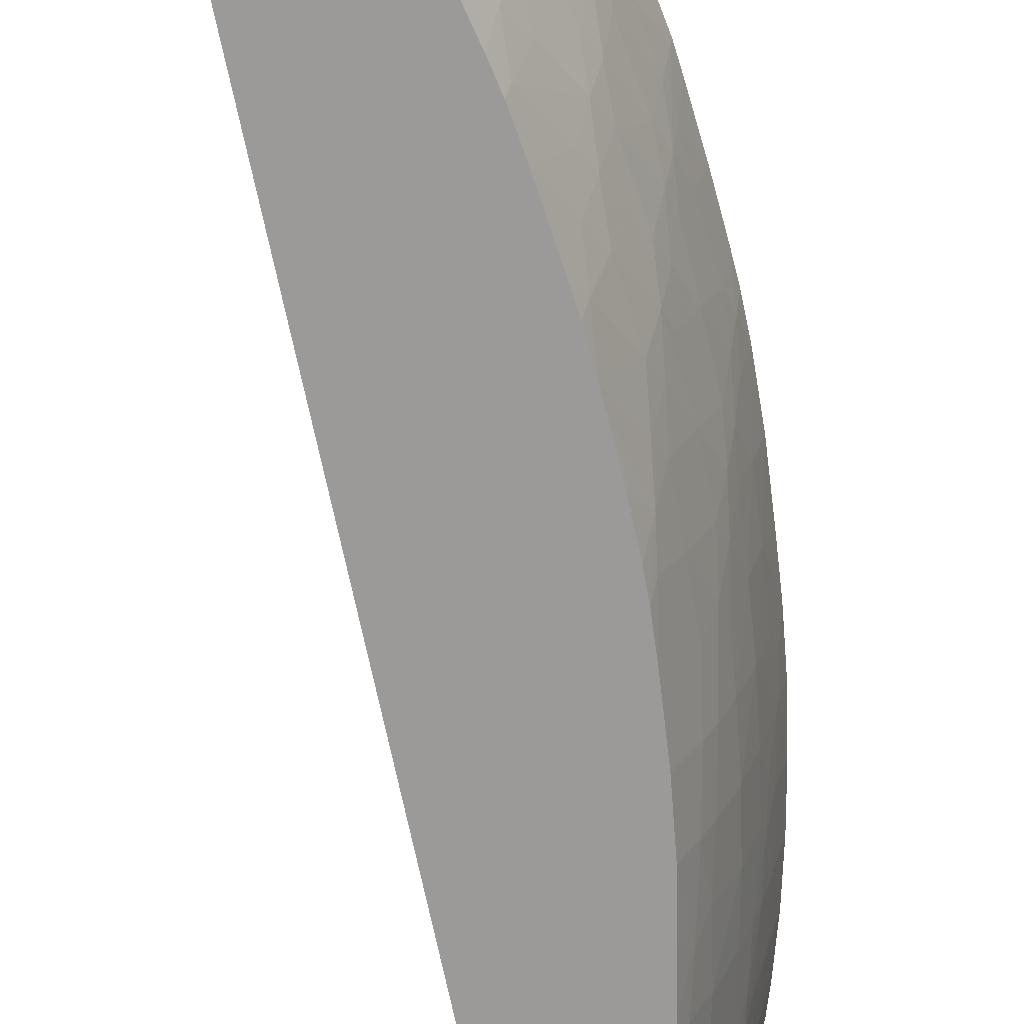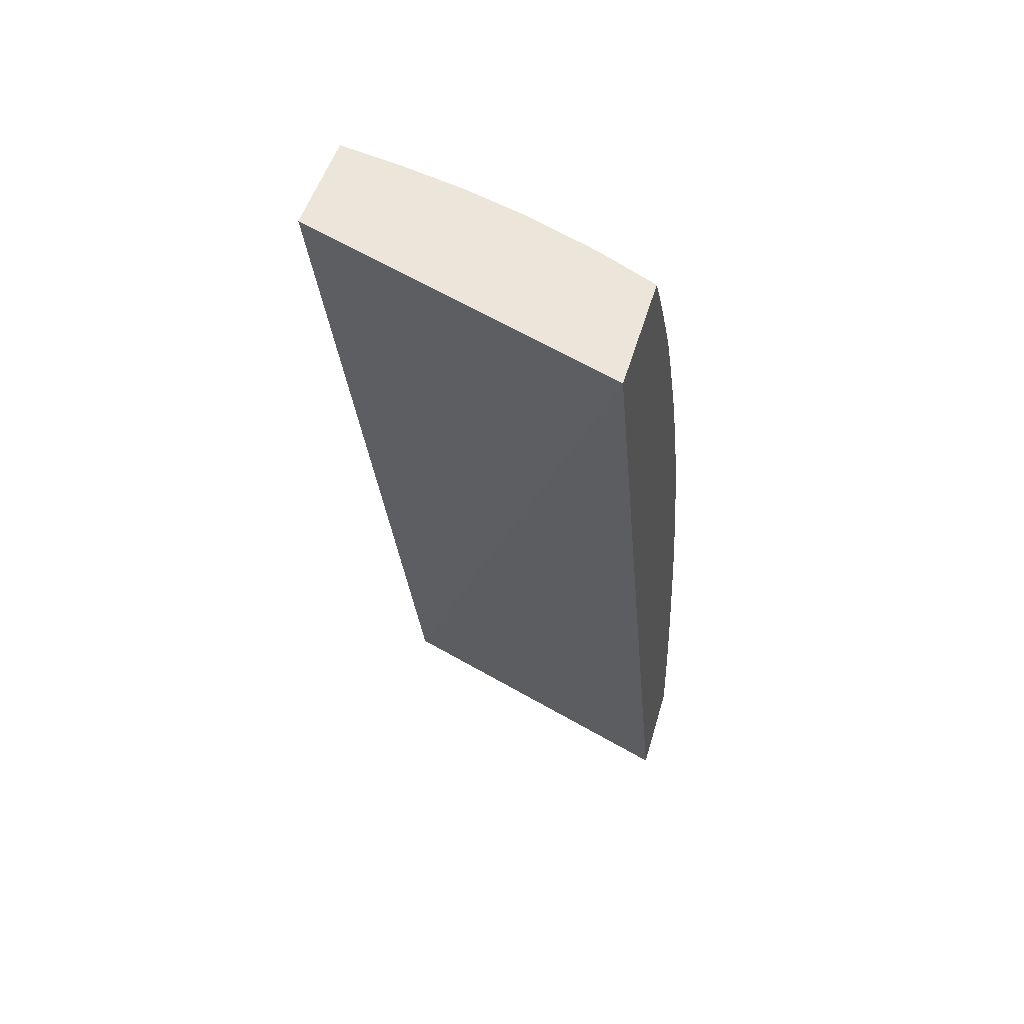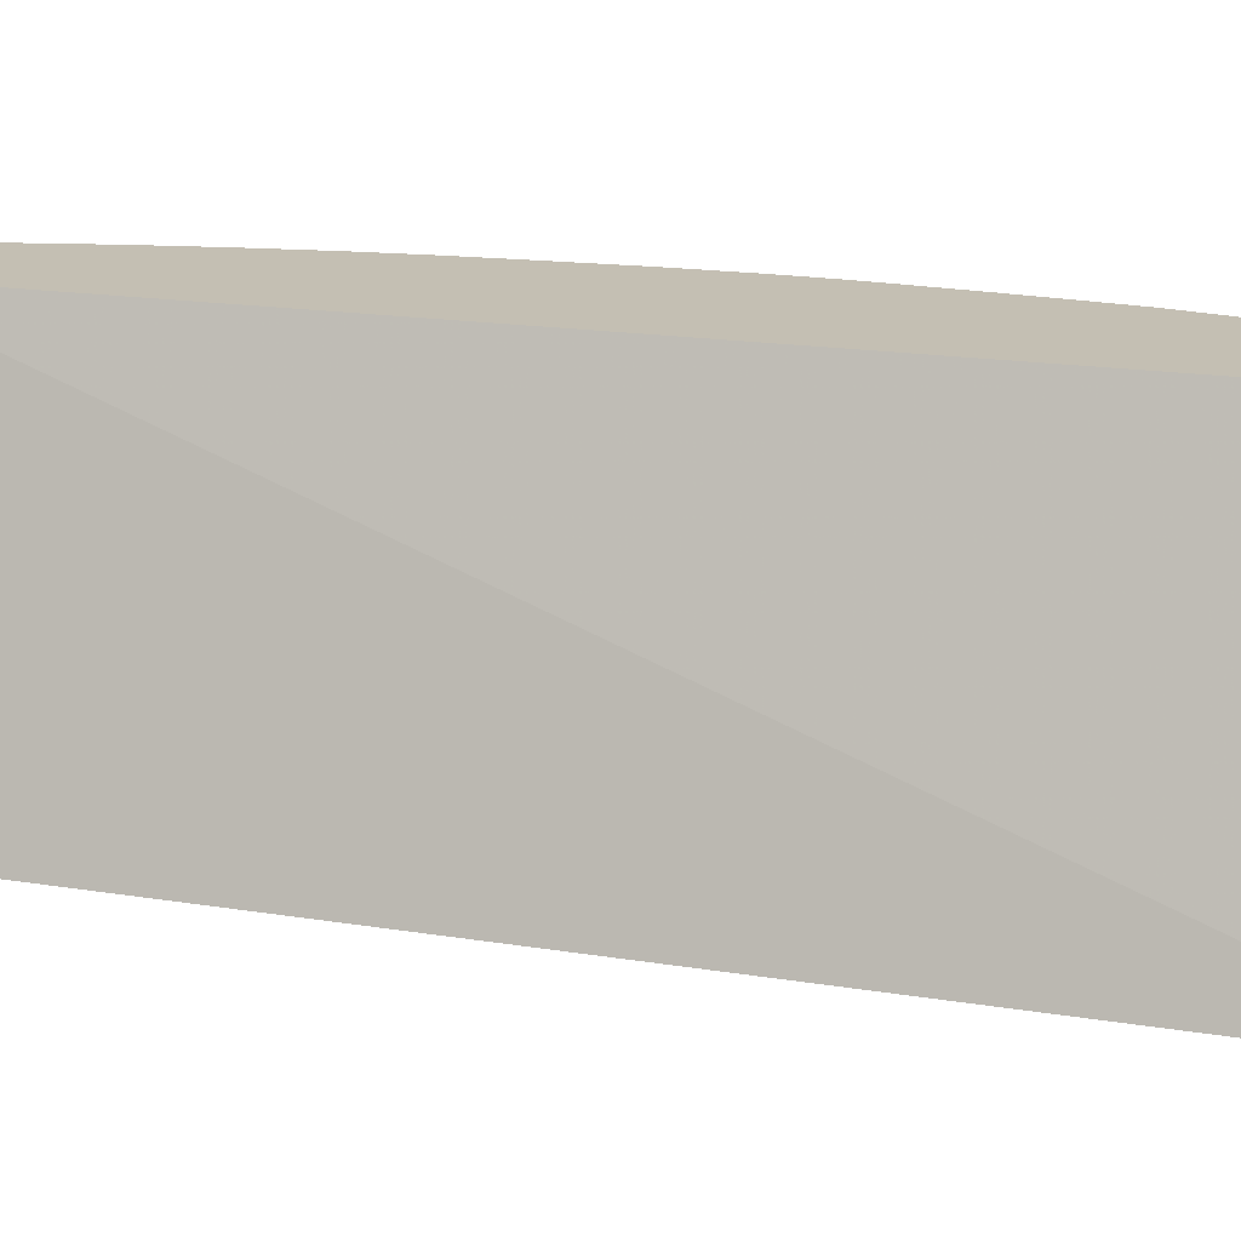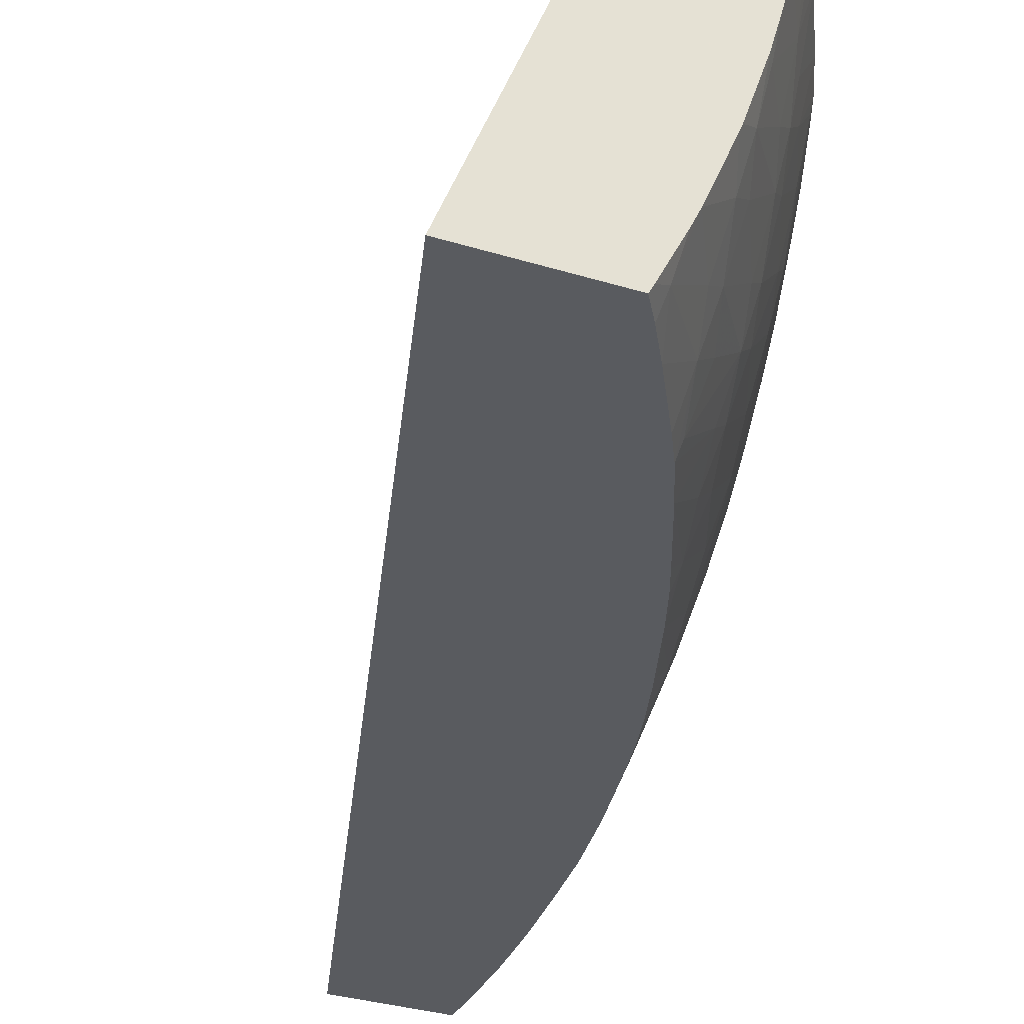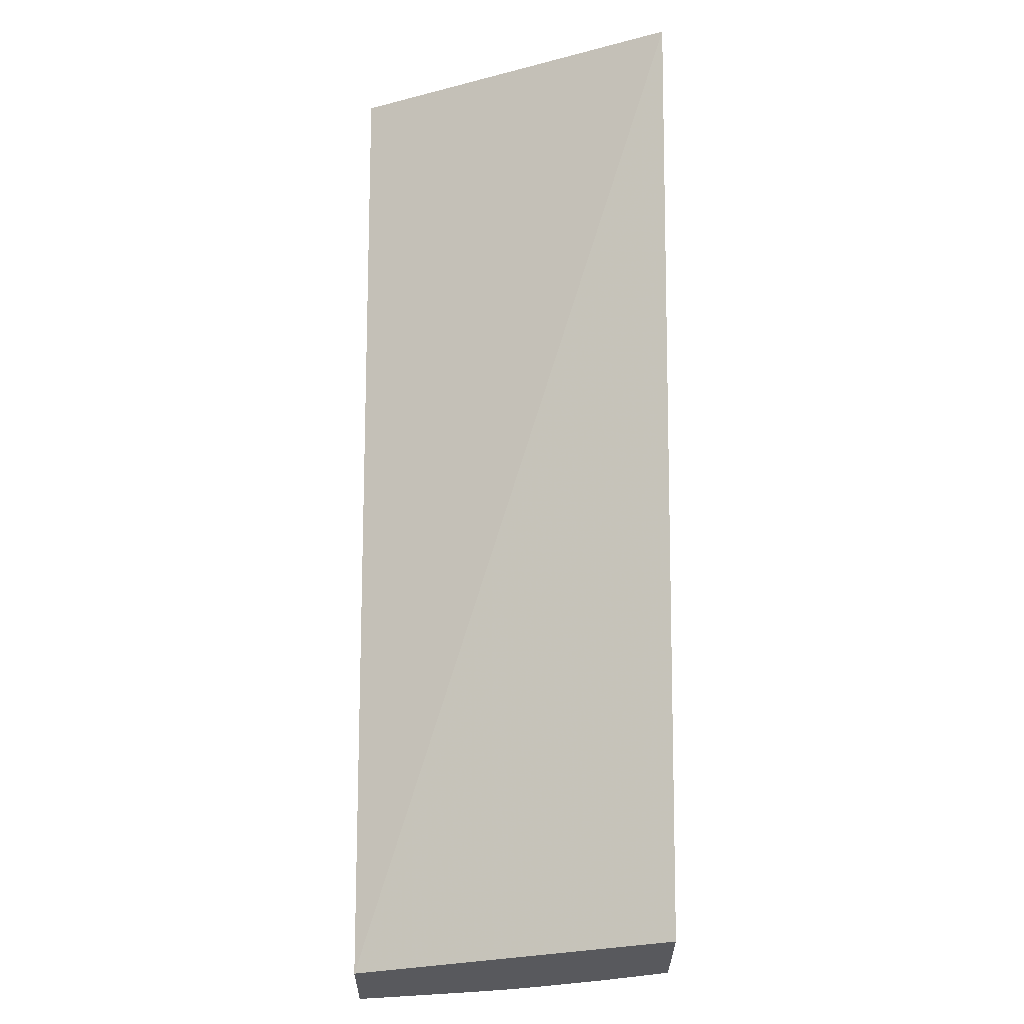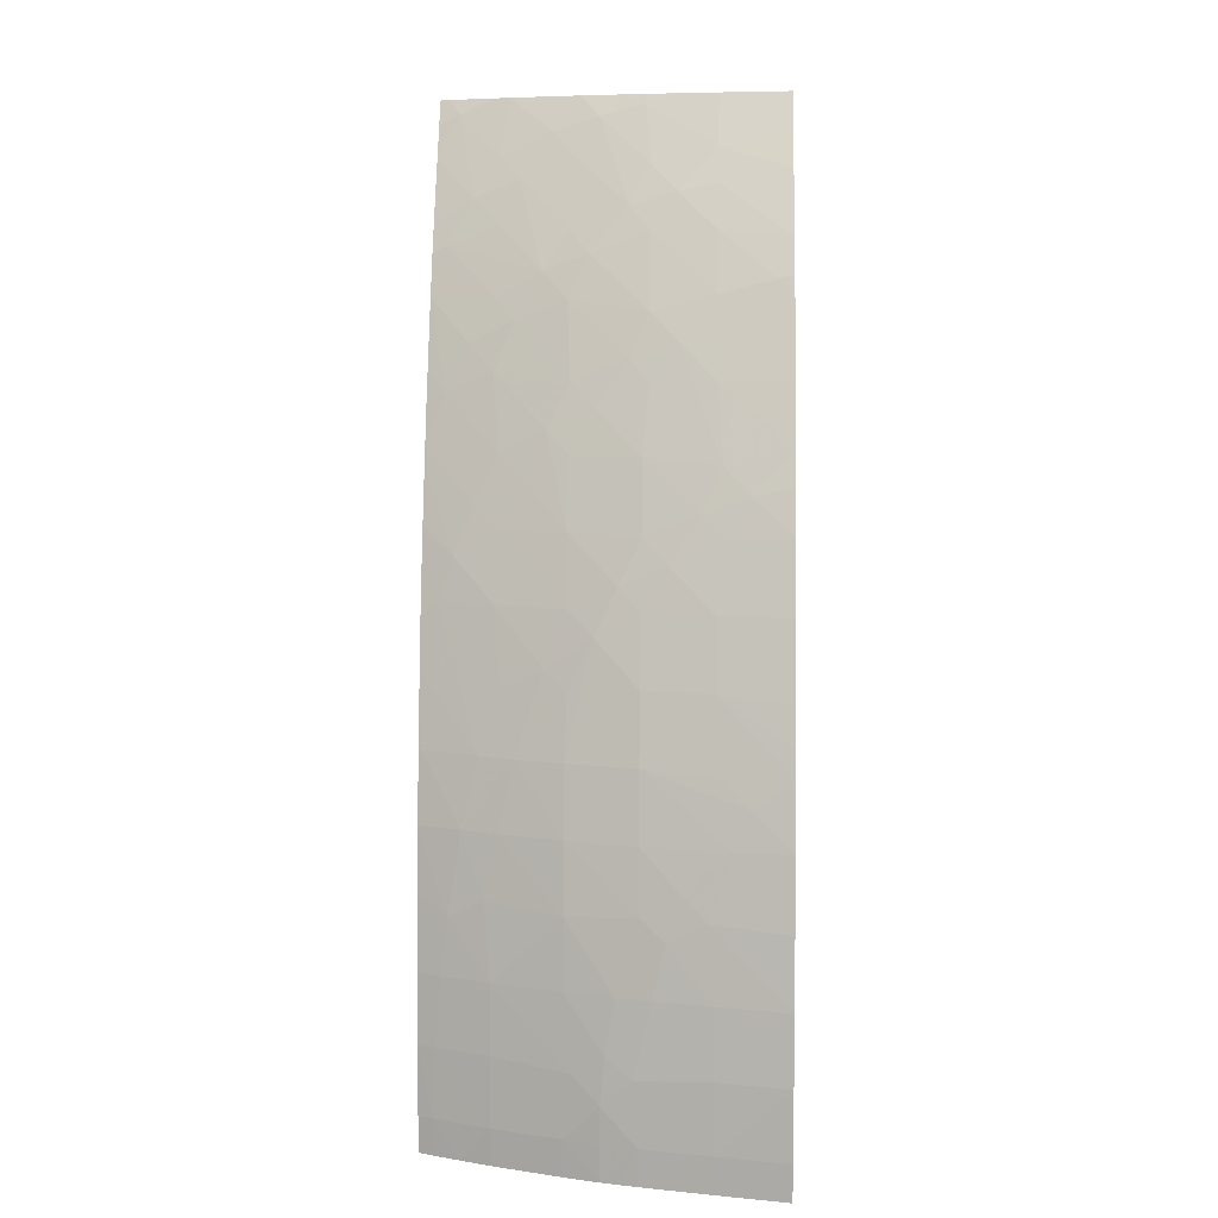
<metadata>
{"format":"obj","ext":"obj","renderer":"f3d","projection":"perspective","resolution":1024,"background":"white","views":[{"elev":-69.5,"azim":173.9,"up":"+Z"},{"elev":47.4,"azim":105.4,"up":"+Y"},{"elev":17.8,"azim":90.5,"up":"+Z"},{"elev":-32.2,"azim":156.5,"up":"+Z"},{"elev":-29.8,"azim":89.6,"up":"+Y"},{"elev":8.6,"azim":-87.9,"up":"+Y"}]}
</metadata>
<code>
v -0.08896 -0.04232 0.04455
v -0.08835 -0.04232 0.04179
v -0.08895 -0.04375 0.04455
v -0.08896 -0.04223 0.04455
v -0.08772 -0.04232 0.0391
v -0.08772 -0.04375 0.0391
v -0.08801 -0.04375 0.04036
v -0.08834 -0.04375 0.04179
v -0.08889 -0.03964 0.04455
v -0.08827 -0.03964 0.04179
v -0.08504 -0.04375 0.04455
v -0.08736 -0.04232 0.03773
v -0.08736 -0.04375 0.03773
v -0.08753 -0.04375 0.03837
v -0.0876 -0.03987 0.03893
v -0.08736 -0.04092 0.03774
v -0.08869 -0.03695 0.04455
v -0.08807 -0.03695 0.04179
v -0.08755 -0.03695 0.0396
v -0.0804 -0.04375 0.03094
v -0.06805 -0.004962 0.03094
v -0.07334 -0.004962 0.04455
v -0.08693 -0.04232 0.03639
v -0.08692 -0.04375 0.03639
v -0.08729 -0.03913 0.03792
v -0.08693 -0.03987 0.03667
v -0.08839 -0.03426 0.04455
v -0.08771 -0.03408 0.04157
v -0.08744 -0.03487 0.04005
v -0.08719 -0.03695 0.03826
v -0.08479 -0.04375 0.03094
v -0.07334 -0.004962 0.03094
v -0.07813 -0.004962 0.04455
v -0.08598 -0.04232 0.03372
v -0.08587 -0.03964 0.03372
v -0.08597 -0.04375 0.03372
v -0.08662 -0.03695 0.03641
v -0.08568 -0.03695 0.03372
v -0.08798 -0.03149 0.04455
v -0.08752 -0.03157 0.04241
v -0.08732 -0.03307 0.04052
v -0.0871 -0.03408 0.03913
v -0.08635 -0.03426 0.03641
v -0.08505 -0.04375 0.03151
v -0.0848 -0.04232 0.03094
v -0.07351 -0.004962 0.03125
v -0.07398 -0.005922 0.03094
v -0.07753 -0.004962 0.04184
v -0.07874 -0.006989 0.04179
v -0.07906 -0.006515 0.04455
v -0.08506 -0.04232 0.0315
v -0.08549 -0.04375 0.03256
v -0.08501 -0.03964 0.03161
v -0.08491 -0.03695 0.03184
v -0.08524 -0.03401 0.03346
v -0.08479 -0.03475 0.03211
v -0.08752 -0.02912 0.04455
v -0.08738 -0.03007 0.04299
v -0.08673 -0.03157 0.0391
v -0.08625 -0.02888 0.0391
v -0.08598 -0.03157 0.03641
v -0.0851 -0.03157 0.03395
v -0.0847 -0.03964 0.03094
v -0.07421 -0.00555 0.03181
v -0.07447 -0.004962 0.03313
v -0.07481 -0.007286 0.03094
v -0.07716 -0.004962 0.04045
v -0.07843 -0.007601 0.03929
v -0.07932 -0.008649 0.04031
v -0.07949 -0.008337 0.04179
v -0.0798 -0.007817 0.04455
v -0.07704 -0.005353 0.0391
v -0.08449 -0.03695 0.03094
v -0.08462 -0.03849 0.03094
v -0.08442 -0.03635 0.03094
v -0.08457 -0.03157 0.0326
v -0.08383 -0.03166 0.03094
v -0.08415 -0.03403 0.03094
v -0.08694 -0.02906 0.04197
v -0.08749 -0.02896 0.04455
v -0.08629 -0.02619 0.04179
v -0.08548 -0.02888 0.03641
v -0.08566 -0.02619 0.0391
v -0.08484 -0.02888 0.03458
v -0.07477 -0.004962 0.03377
v -0.07653 -0.008835 0.03251
v -0.07609 -0.007293 0.03353
v -0.07626 -0.009769 0.03094
v -0.07679 -0.004962 0.0391
v -0.07906 -0.009131 0.03852
v -0.07676 -0.005782 0.03734
v -0.07976 -0.01004 0.03929
v -0.08041 -0.01006 0.04179
v -0.08115 -0.0103 0.04455
v -0.08432 -0.02888 0.03323
v -0.08335 -0.02888 0.03103
v -0.08386 -0.03157 0.03103
v -0.08382 -0.03157 0.03094
v -0.08726 -0.02795 0.04455
v -0.0869 -0.02638 0.04455
v -0.0862 -0.0235 0.04455
v -0.08562 -0.02351 0.04179
v -0.08477 -0.02444 0.03742
v -0.08493 -0.02641 0.03648
v -0.08448 -0.02567 0.03563
v -0.08468 -0.02746 0.03502
v -0.08499 -0.02353 0.03914
v -0.07584 -0.004962 0.03633
v -0.07641 -0.00634 0.03554
v -0.07688 -0.01089 0.03094
v -0.07702 -0.01063 0.03151
v -0.07754 -0.009864 0.03353
v -0.07693 -0.008132 0.03431
v -0.07593 -0.004962 0.03658
v -0.07876 -0.01004 0.03626
v -0.07953 -0.01093 0.03706
v -0.0773 -0.007293 0.03643
v -0.08121 -0.013 0.03934
v -0.08154 -0.01236 0.04179
v -0.0818 -0.01181 0.04396
v -0.08186 -0.01167 0.04455
v -0.08402 -0.02641 0.03396
v -0.08232 -0.02351 0.03163
v -0.08257 -0.02571 0.03094
v -0.08266 -0.02607 0.03094
v -0.08301 -0.02759 0.03094
v -0.08331 -0.02888 0.03094
v -0.08332 -0.02897 0.03094
v -0.08541 -0.02073 0.04455
v -0.08492 -0.02091 0.04201
v -0.08476 -0.02186 0.04006
v -0.08452 -0.02265 0.03827
v -0.0842 -0.02353 0.03648
v -0.08319 -0.02351 0.03372
v -0.07767 -0.01251 0.03094
v -0.07892 -0.01257 0.03352
v -0.0792 -0.01156 0.03527
v -0.08005 -0.01257 0.03626
v -0.08174 -0.01468 0.0386
v -0.08199 -0.01407 0.04039
v -0.08214 -0.01371 0.04179
v -0.08223 -0.01253 0.04455
v -0.08209 -0.02185 0.03215
v -0.08216 -0.0241 0.03094
v -0.08484 -0.01901 0.04455
v -0.08468 -0.01942 0.04305
v -0.08448 -0.02007 0.04126
v -0.0842 -0.02091 0.03914
v -0.08333 -0.02082 0.03641
v -0.0824 -0.0209 0.03376
v -0.07894 -0.0153 0.03094
v -0.07964 -0.01601 0.03168
v -0.07922 -0.01422 0.03249
v -0.07964 -0.01336 0.03429
v -0.08142 -0.01553 0.03644
v -0.08209 -0.01648 0.03736
v -0.08228 -0.01553 0.03934
v -0.08323 -0.01813 0.0391
v -0.08405 -0.01837 0.04201
v -0.08286 -0.01544 0.04179
v -0.08234 -0.01278 0.04455
v -0.08342 -0.01536 0.04455
v -0.08182 -0.02293 0.03094
v -0.08177 -0.02006 0.03289
v -0.0803 -0.01862 0.03094
v -0.08125 -0.0209 0.03117
v -0.08114 -0.0209 0.03094
v -0.08121 -0.02111 0.03094
v -0.08435 -0.0177 0.04455
v -0.08241 -0.01814 0.03644
v -0.08182 -0.01725 0.03557
v -0.08212 -0.01904 0.03469
v -0.07945 -0.01644 0.03094
v -0.08016 -0.01524 0.03352
v -0.08002 -0.01788 0.03094
v -0.08008 -0.01803 0.03094
v -0.08143 -0.01814 0.03376
f 1 2 8
f 1 8 3
f 1 3 11
f 1 11 22
f 1 22 33
f 1 33 50
f 1 50 71
f 1 71 94
f 1 94 121
f 1 121 142
f 1 142 161
f 1 161 162
f 1 162 169
f 1 169 145
f 1 145 129
f 1 129 101
f 1 101 100
f 1 100 99
f 1 99 80
f 1 80 57
f 1 57 39
f 1 39 27
f 1 27 17
f 1 17 9
f 1 9 4
f 1 4 2
f 2 5 6
f 2 6 7
f 2 7 8
f 2 4 9
f 2 9 10
f 2 10 5
f 3 8 7
f 3 7 6
f 3 6 14
f 3 14 13
f 3 13 24
f 3 24 36
f 3 36 52
f 3 52 44
f 3 44 31
f 3 31 20
f 3 20 11
f 5 12 13
f 5 13 14
f 5 14 6
f 5 10 15
f 5 15 16
f 5 16 12
f 9 17 18
f 9 18 10
f 10 18 19
f 10 19 15
f 11 20 21
f 11 21 22
f 12 23 13
f 12 16 23
f 13 23 24
f 15 25 16
f 15 19 25
f 16 25 26
f 16 26 23
f 17 27 28
f 17 28 18
f 18 29 19
f 18 28 29
f 19 30 25
f 19 29 30
f 20 31 45
f 20 45 63
f 20 63 74
f 20 74 73
f 20 73 75
f 20 75 78
f 20 78 77
f 20 77 98
f 20 98 128
f 20 128 127
f 20 127 126
f 20 126 125
f 20 125 124
f 20 124 144
f 20 144 163
f 20 163 168
f 20 168 167
f 20 167 165
f 20 165 176
f 20 176 175
f 20 175 173
f 20 173 151
f 20 151 135
f 20 135 110
f 20 110 88
f 20 88 66
f 20 66 47
f 20 47 32
f 20 32 21
f 21 32 46
f 21 46 65
f 21 65 85
f 21 85 108
f 21 108 114
f 21 114 89
f 21 89 67
f 21 67 48
f 21 48 33
f 21 33 22
f 23 34 24
f 23 26 35
f 23 35 34
f 24 34 36
f 25 30 37
f 25 37 26
f 26 37 38
f 26 38 35
f 27 39 28
f 28 39 40
f 28 40 41
f 28 41 29
f 29 41 42
f 29 42 30
f 30 42 43
f 30 43 37
f 31 44 45
f 32 47 46
f 33 48 49
f 33 49 50
f 34 51 52
f 34 52 36
f 34 35 53
f 34 53 51
f 35 38 53
f 37 43 38
f 38 54 53
f 38 43 55
f 38 55 56
f 38 56 54
f 39 57 58
f 39 58 40
f 40 59 41
f 40 58 60
f 40 60 59
f 41 59 42
f 42 59 61
f 42 61 43
f 43 61 62
f 43 62 55
f 44 52 51
f 44 51 45
f 45 51 63
f 46 47 64
f 46 64 65
f 47 66 64
f 48 67 49
f 49 68 69
f 49 69 70
f 49 70 71
f 49 71 50
f 49 67 72
f 49 72 68
f 51 53 63
f 53 54 63
f 54 73 74
f 54 74 63
f 54 56 75
f 54 75 73
f 55 62 76
f 55 76 56
f 56 76 77
f 56 77 78
f 56 78 75
f 57 79 58
f 57 80 81
f 57 81 79
f 58 79 60
f 59 60 61
f 60 82 61
f 60 79 81
f 60 81 83
f 60 83 82
f 61 82 84
f 61 84 62
f 62 84 76
f 64 85 65
f 64 66 86
f 64 86 87
f 64 87 85
f 66 88 86
f 67 89 72
f 68 90 69
f 68 72 91
f 68 91 90
f 69 90 92
f 69 92 93
f 69 93 70
f 70 93 94
f 70 94 71
f 72 89 91
f 76 84 95
f 76 95 96
f 76 96 97
f 76 97 77
f 77 97 98
f 80 99 81
f 81 99 100
f 81 100 101
f 81 101 102
f 81 102 83
f 82 83 103
f 82 103 104
f 82 104 105
f 82 105 106
f 82 106 84
f 83 102 107
f 83 107 103
f 84 106 95
f 85 87 109
f 85 109 108
f 86 88 110
f 86 110 111
f 86 111 112
f 86 112 113
f 86 113 87
f 87 113 109
f 89 114 91
f 90 115 116
f 90 116 92
f 90 91 117
f 90 117 115
f 91 114 108
f 91 108 109
f 91 109 117
f 92 116 118
f 92 118 119
f 92 119 93
f 93 119 120
f 93 120 121
f 93 121 94
f 95 106 122
f 95 122 123
f 95 123 124
f 95 124 125
f 95 125 126
f 95 126 96
f 96 127 128
f 96 128 97
f 96 126 127
f 97 128 98
f 101 129 102
f 102 129 130
f 102 130 131
f 102 131 107
f 103 107 132
f 103 132 133
f 103 133 105
f 103 105 104
f 105 122 106
f 105 133 134
f 105 134 122
f 107 131 132
f 109 113 117
f 110 135 136
f 110 136 111
f 111 136 137
f 111 137 112
f 112 137 113
f 113 137 115
f 113 115 117
f 115 137 116
f 116 137 138
f 116 138 118
f 118 138 139
f 118 139 140
f 118 140 119
f 119 140 120
f 120 140 141
f 120 141 142
f 120 142 121
f 122 134 123
f 123 134 143
f 123 143 144
f 123 144 124
f 129 145 146
f 129 146 130
f 130 146 147
f 130 147 131
f 131 147 148
f 131 148 132
f 132 148 149
f 132 149 133
f 133 149 150
f 133 150 134
f 134 150 143
f 135 151 152
f 135 152 153
f 135 153 136
f 136 153 154
f 136 154 137
f 137 154 138
f 138 154 155
f 138 155 139
f 139 155 156
f 139 156 157
f 139 157 140
f 140 157 158
f 140 158 159
f 140 159 160
f 140 160 141
f 141 161 142
f 141 160 162
f 141 162 161
f 143 163 144
f 143 150 164
f 143 164 165
f 143 165 166
f 143 166 167
f 143 167 168
f 143 168 163
f 145 169 146
f 146 169 159
f 146 159 147
f 147 159 158
f 147 158 148
f 148 158 170
f 148 170 149
f 149 170 171
f 149 171 172
f 149 172 150
f 150 172 164
f 151 173 152
f 152 174 153
f 152 173 175
f 152 175 176
f 152 176 177
f 152 177 174
f 153 174 154
f 154 174 155
f 155 174 171
f 155 171 156
f 156 171 170
f 156 170 158
f 156 158 157
f 159 169 160
f 160 169 162
f 164 172 177
f 164 177 176
f 164 176 165
f 165 167 166
f 171 177 172
f 171 174 177

</code>
